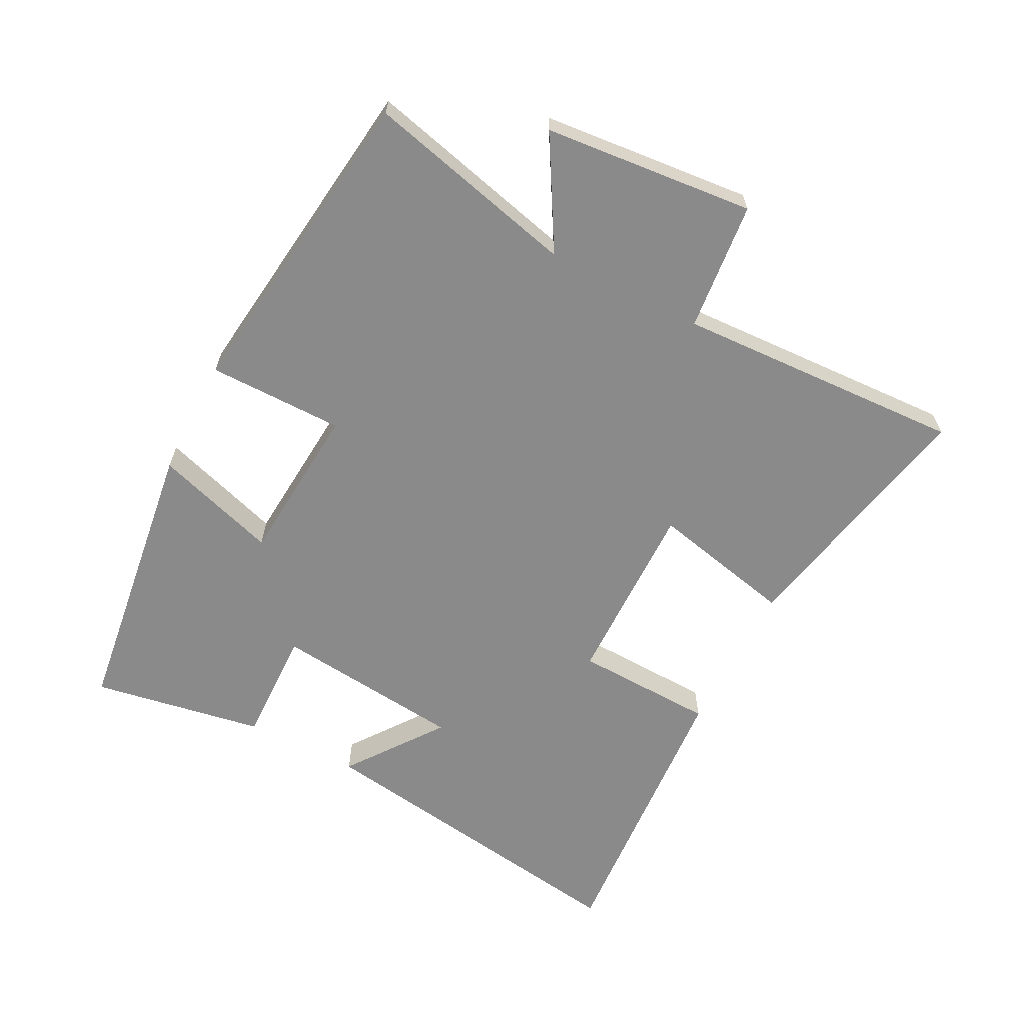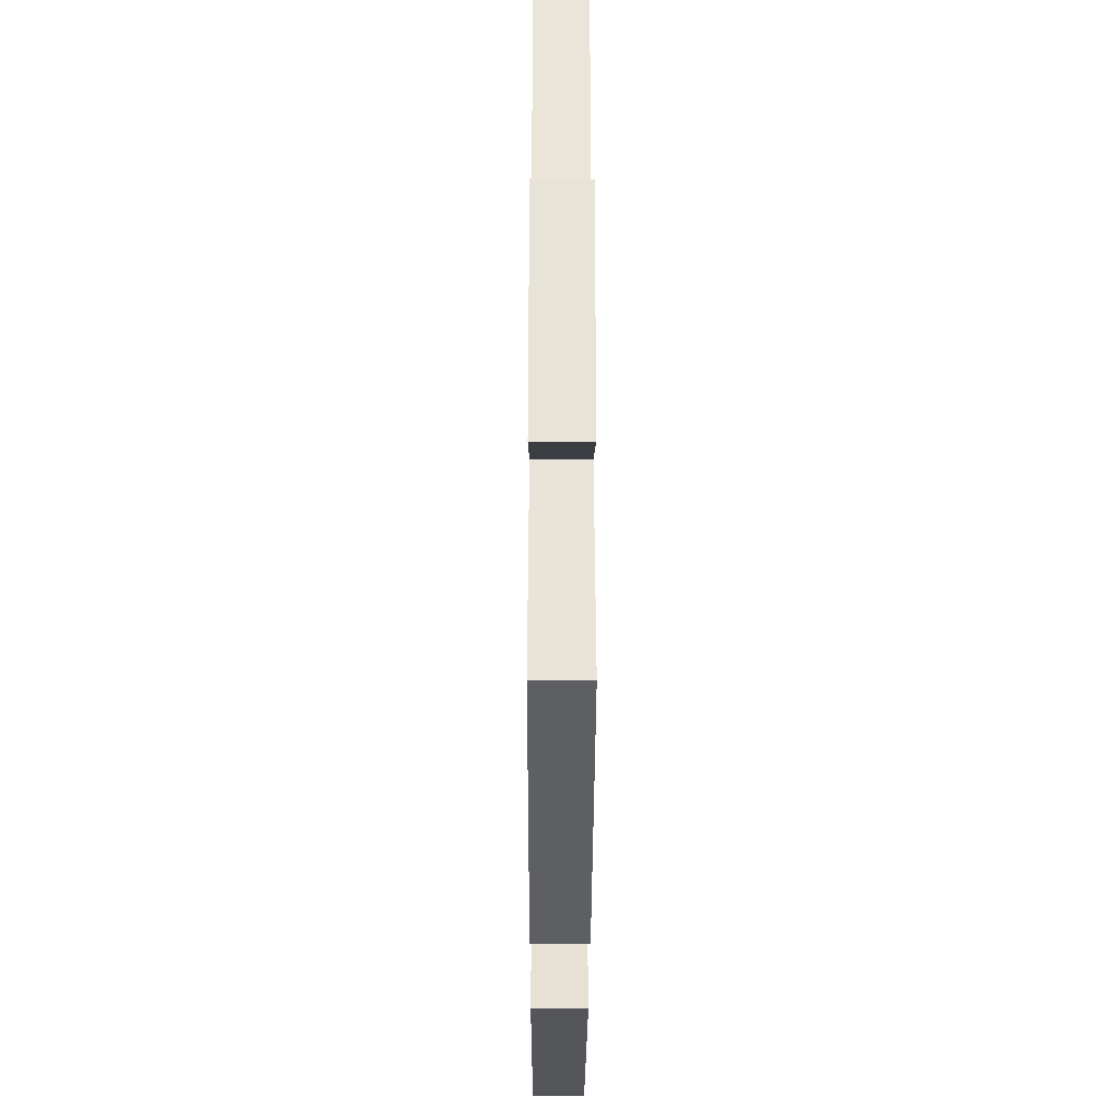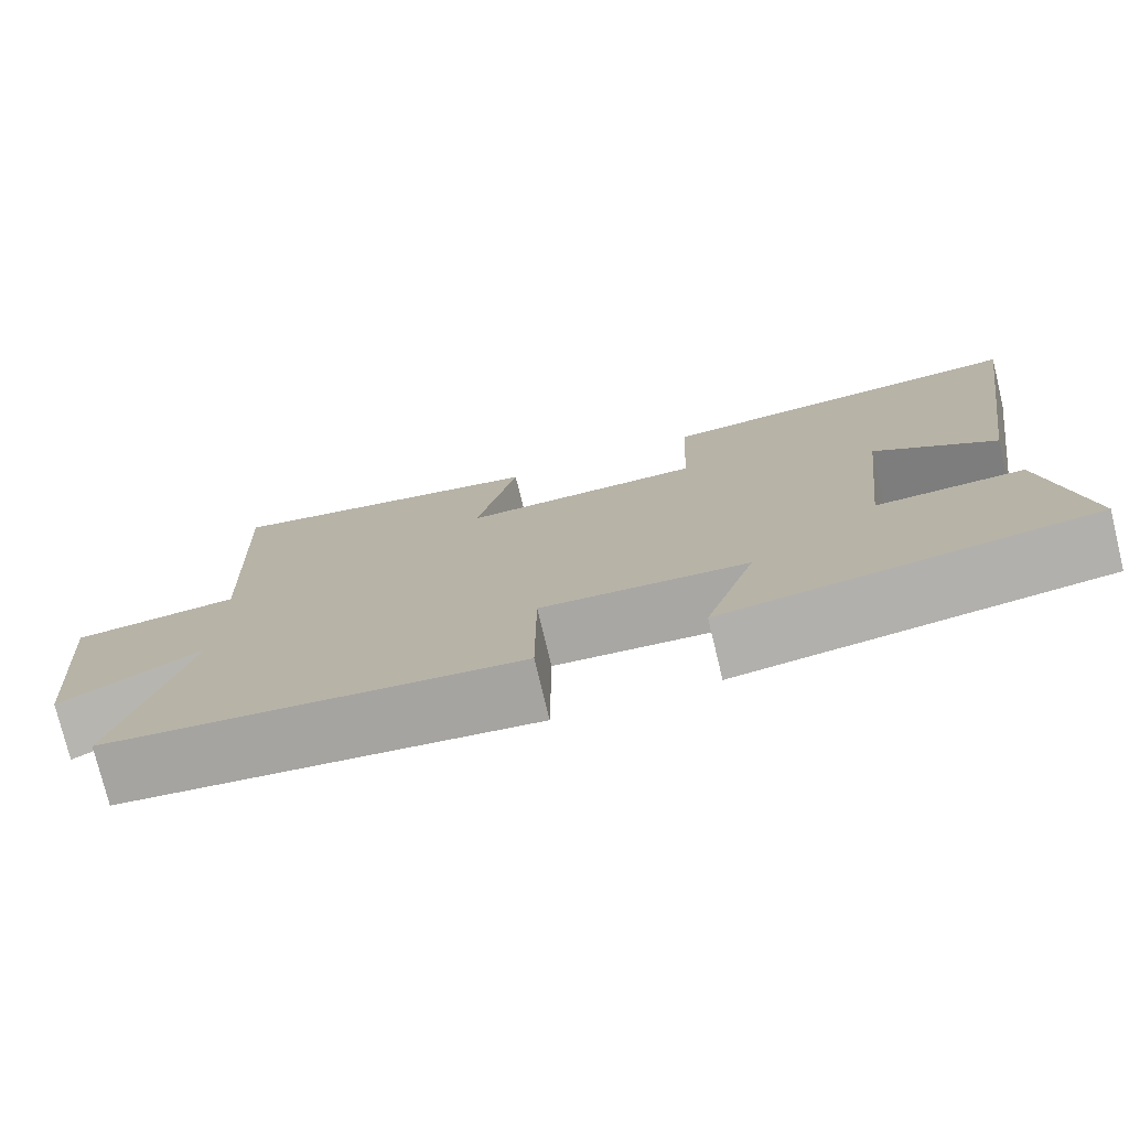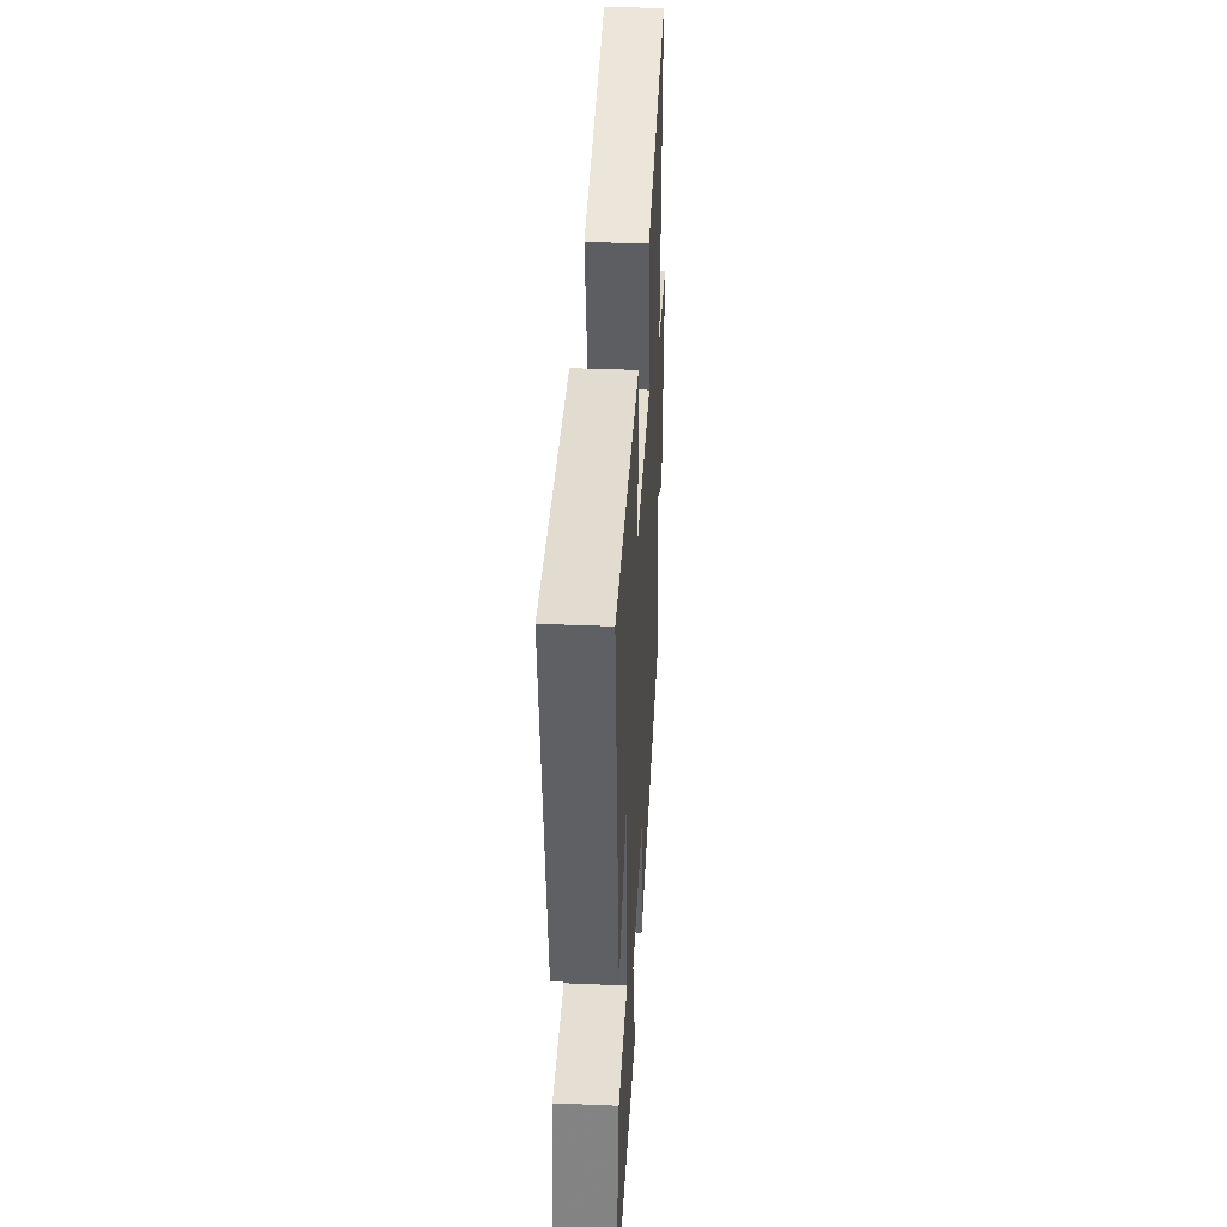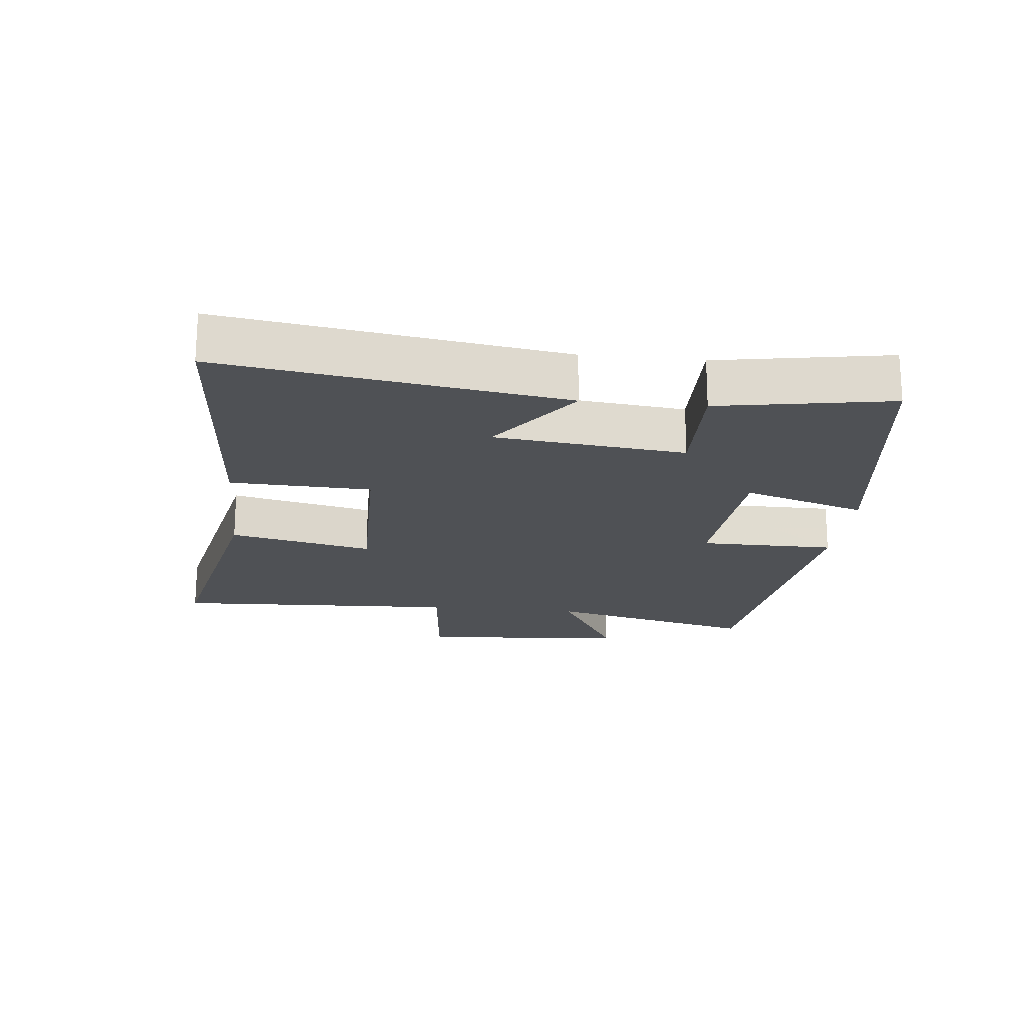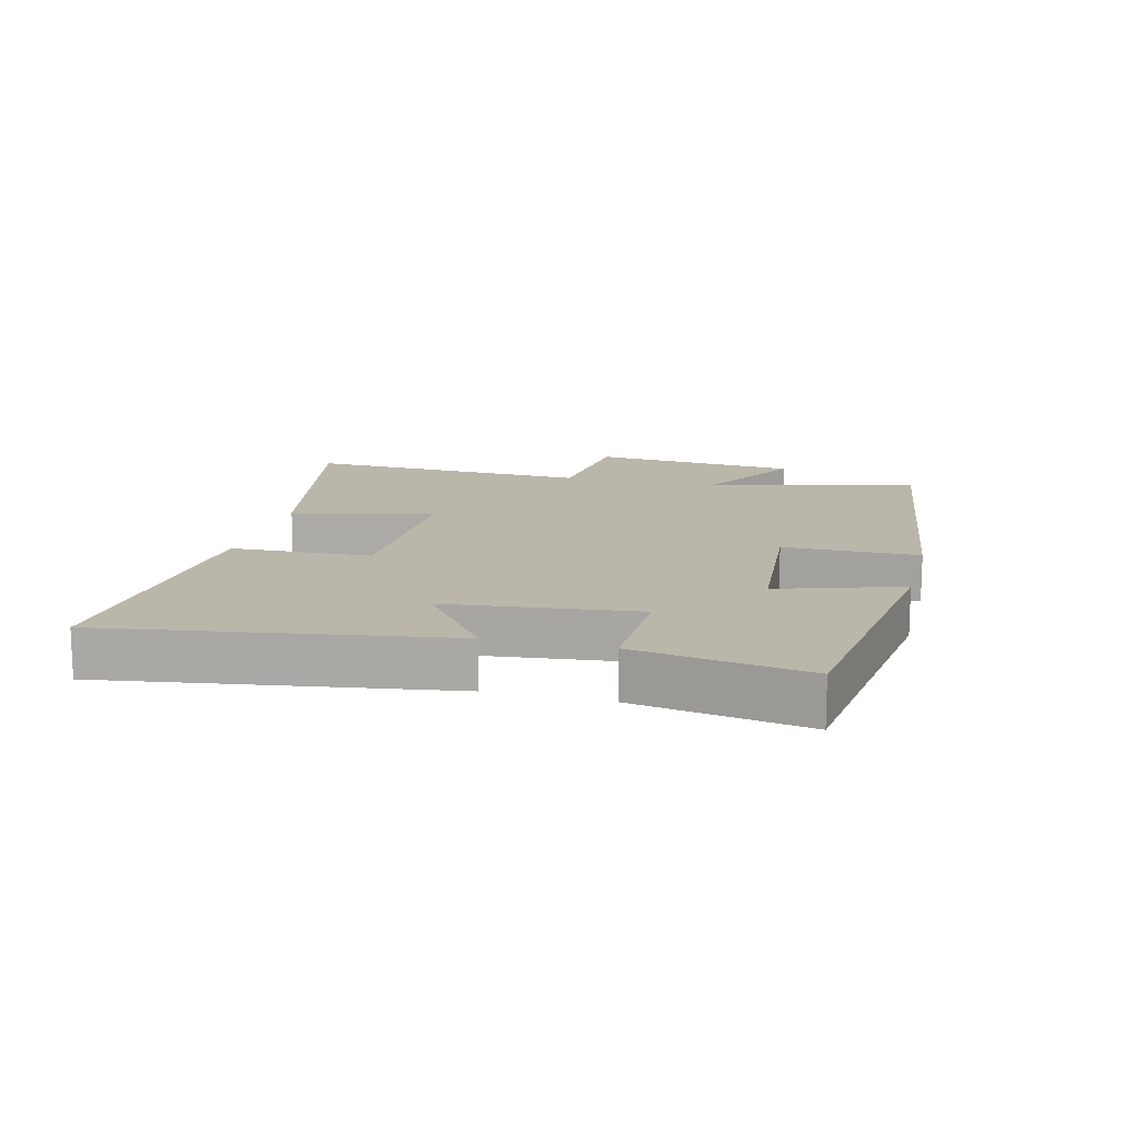
<metadata>
{"format":"obj","ext":"obj","renderer":"f3d","projection":"perspective","resolution":1024,"background":"white","views":[{"elev":-63.5,"azim":-117.2,"up":"+Y"},{"elev":-32.9,"azim":-90.2,"up":"+Z"},{"elev":-76.5,"azim":13.6,"up":"+Z"},{"elev":38.2,"azim":93.0,"up":"+Z"},{"elev":-19.8,"azim":84.0,"up":"+Y"},{"elev":13.9,"azim":104.2,"up":"+Y"}]}
</metadata>
<code>
v -0.581 0.07 -0.438
v -0.5 0.07 -0.111
v -0.67 0.07 -0.209
v -0.7 0.07 0.117
v -0.5 0.07 0.137
v -0.52 0.07 0.583
v -0.124 0.07 0.5
v -0.174 0.07 0.278
v 0.116 0.07 0.282
v 0.124 0.07 0.5
v 0.579 0.07 0.531
v 0.5 0.07 0.007
v 0.353 0.07 0.115
v 0.321 0.07 -0.179
v 0.5 0.07 -0.175
v 0.546 0.07 -0.441
v 0.103 0.07 -0.5
v 0.164 0.07 -0.31
v -0.084 0.07 -0.29
v -0.085 0.07 -0.5
v -0.581 0 -0.438
v -0.5 0 -0.111
v -0.67 0 -0.209
v -0.7 0 0.117
v -0.5 0 0.137
v -0.52 0 0.583
v -0.124 0 0.5
v -0.174 0 0.278
v 0.116 0 0.282
v 0.124 0 0.5
v 0.579 0 0.531
v 0.5 0 0.007
v 0.353 0 0.115
v 0.321 0 -0.179
v 0.5 0 -0.175
v 0.546 0 -0.441
v 0.103 0 -0.5
v 0.164 0 -0.31
v -0.084 0 -0.29
v -0.085 0 -0.5
f 19 20 1 2
f 18 19 2
f 15 16 17 18
f 14 15 18
f 13 14 18 2
f 10 11 12 13
f 9 10 13
f 8 9 13 2
f 5 6 7 8
f 5 8 2 3
f 3 4 5
f 22 21 40 39
f 22 39 38
f 38 37 36 35
f 38 35 34
f 22 38 34 33
f 33 32 31 30
f 33 30 29
f 22 33 29 28
f 28 27 26 25
f 23 22 28 25
f 25 24 23
f 1 21 22 2
f 2 22 23 3
f 3 23 24 4
f 4 24 25 5
f 5 25 26 6
f 6 26 27 7
f 7 27 28 8
f 8 28 29 9
f 9 29 30 10
f 10 30 31 11
f 11 31 32 12
f 12 32 33 13
f 13 33 34 14
f 14 34 35 15
f 15 35 36 16
f 16 36 37 17
f 17 37 38 18
f 18 38 39 19
f 19 39 40 20
f 20 40 21 1

</code>
